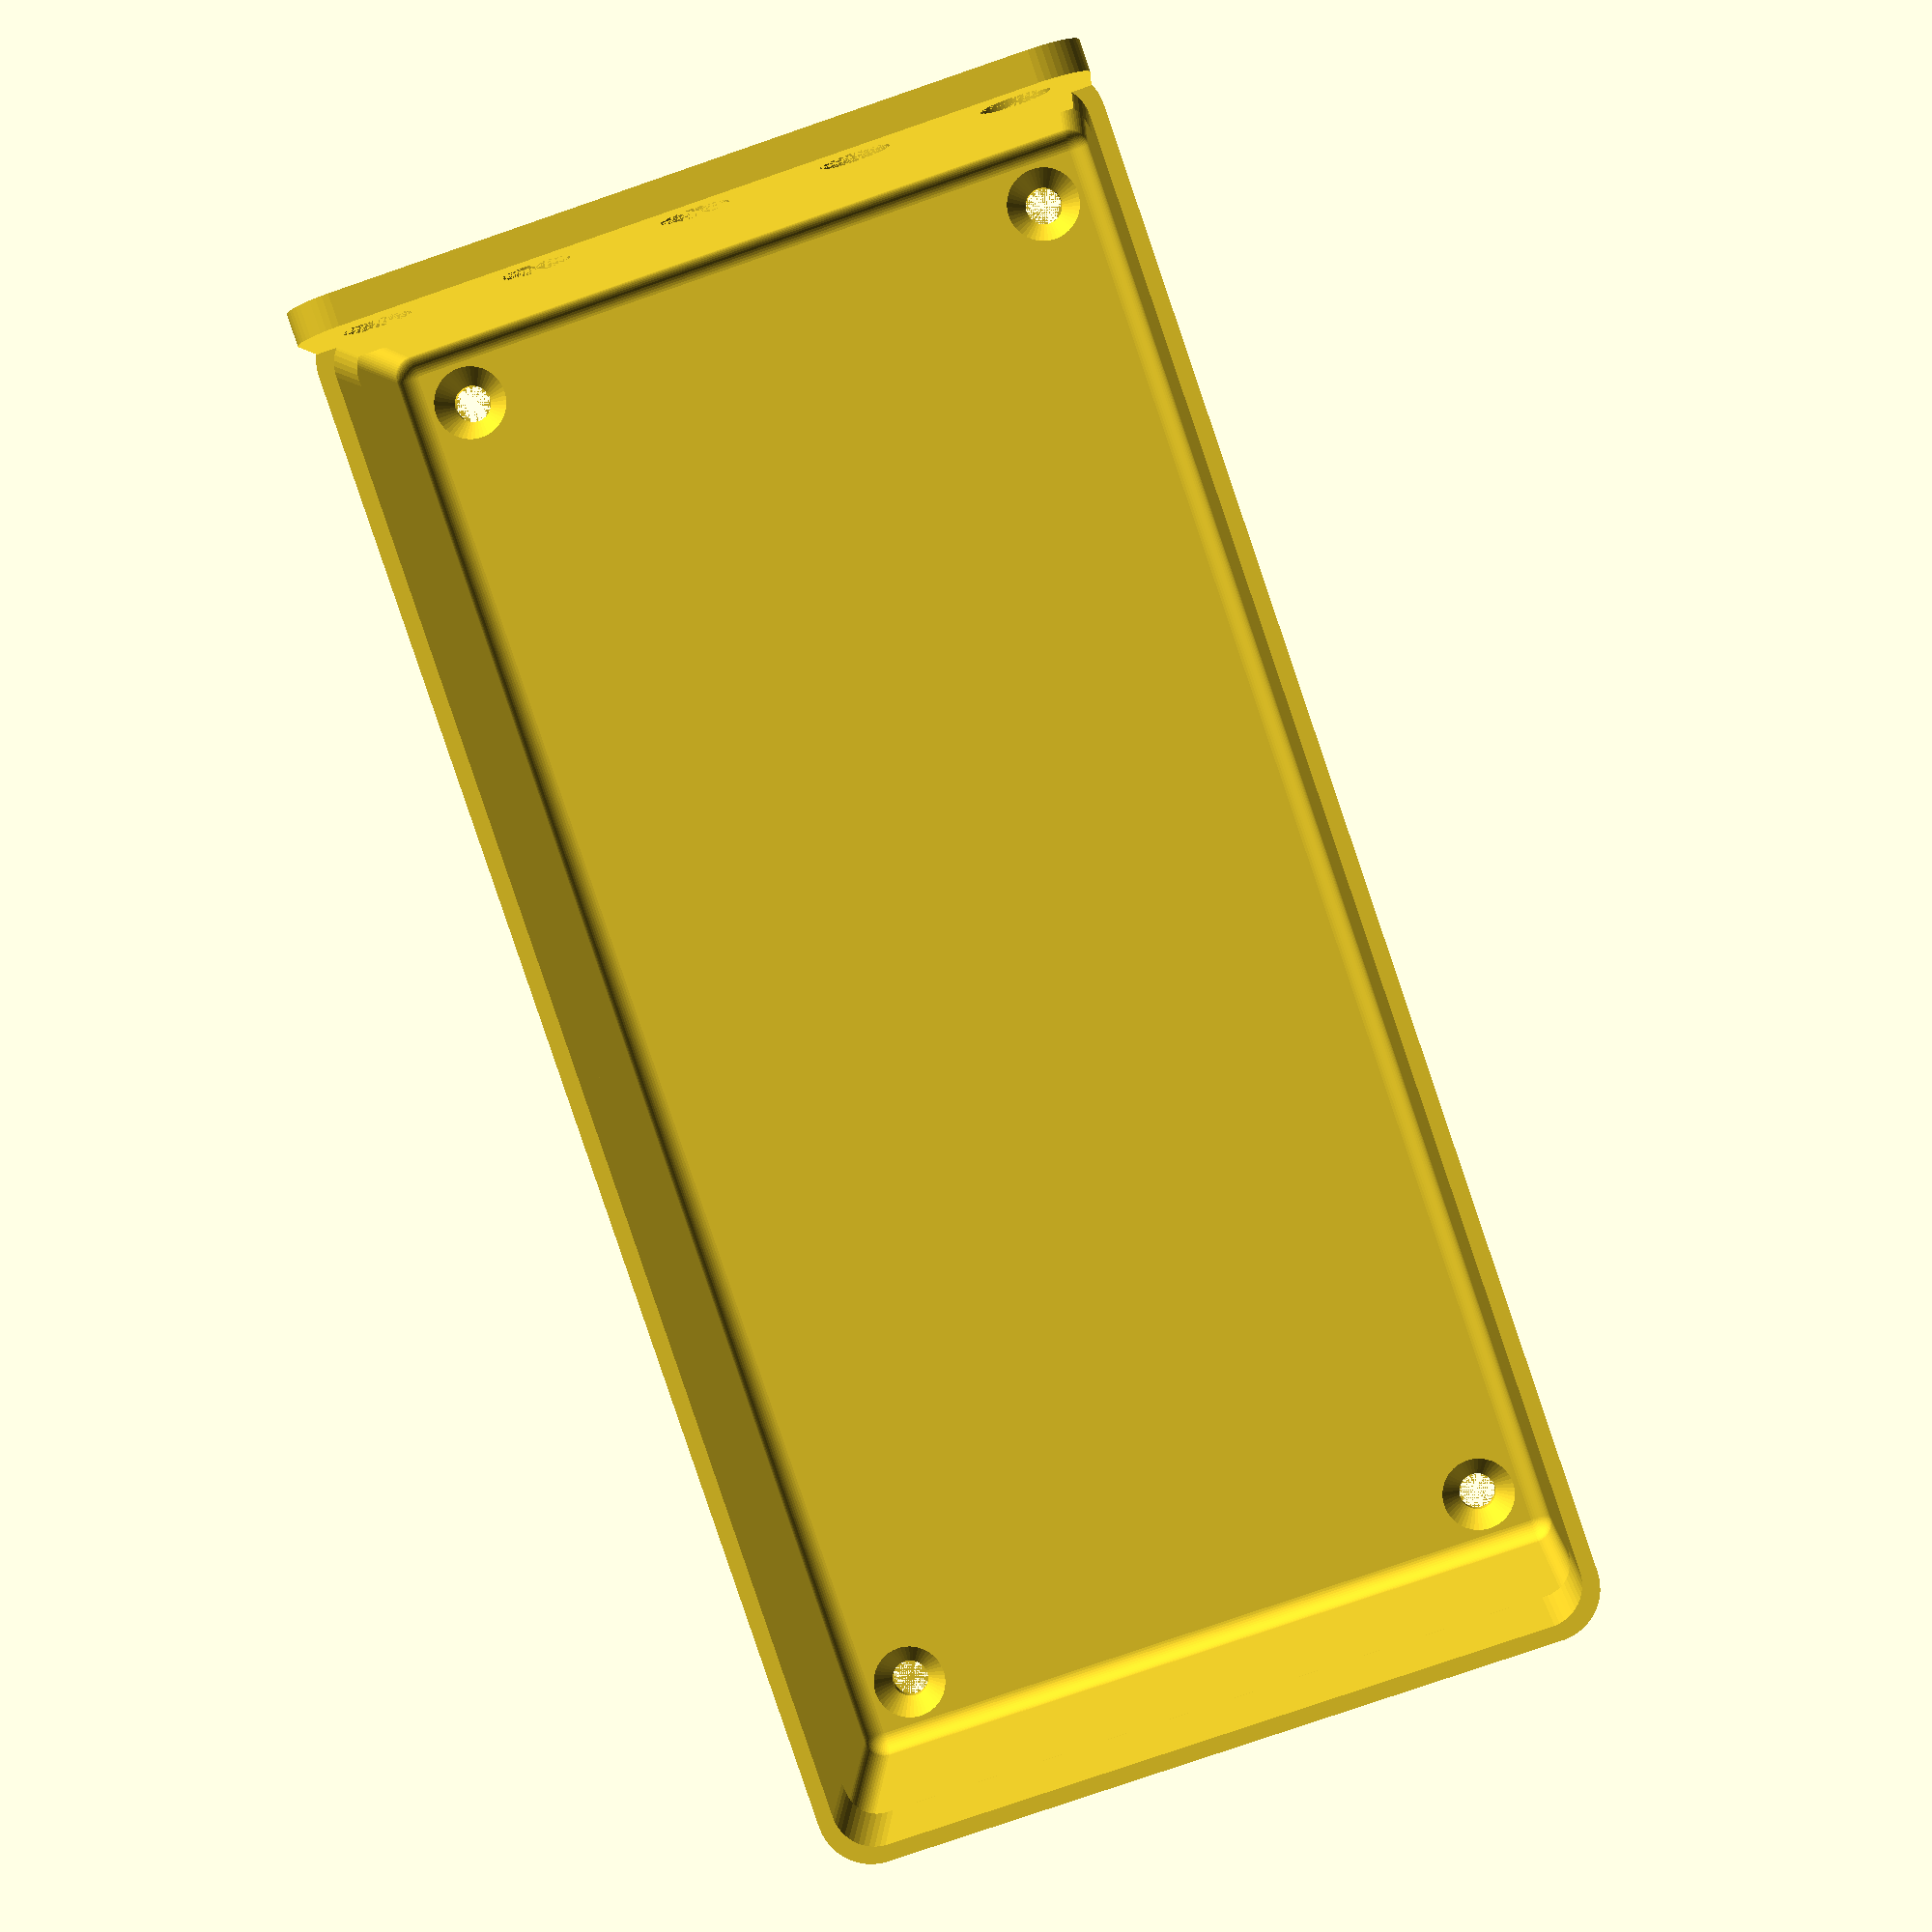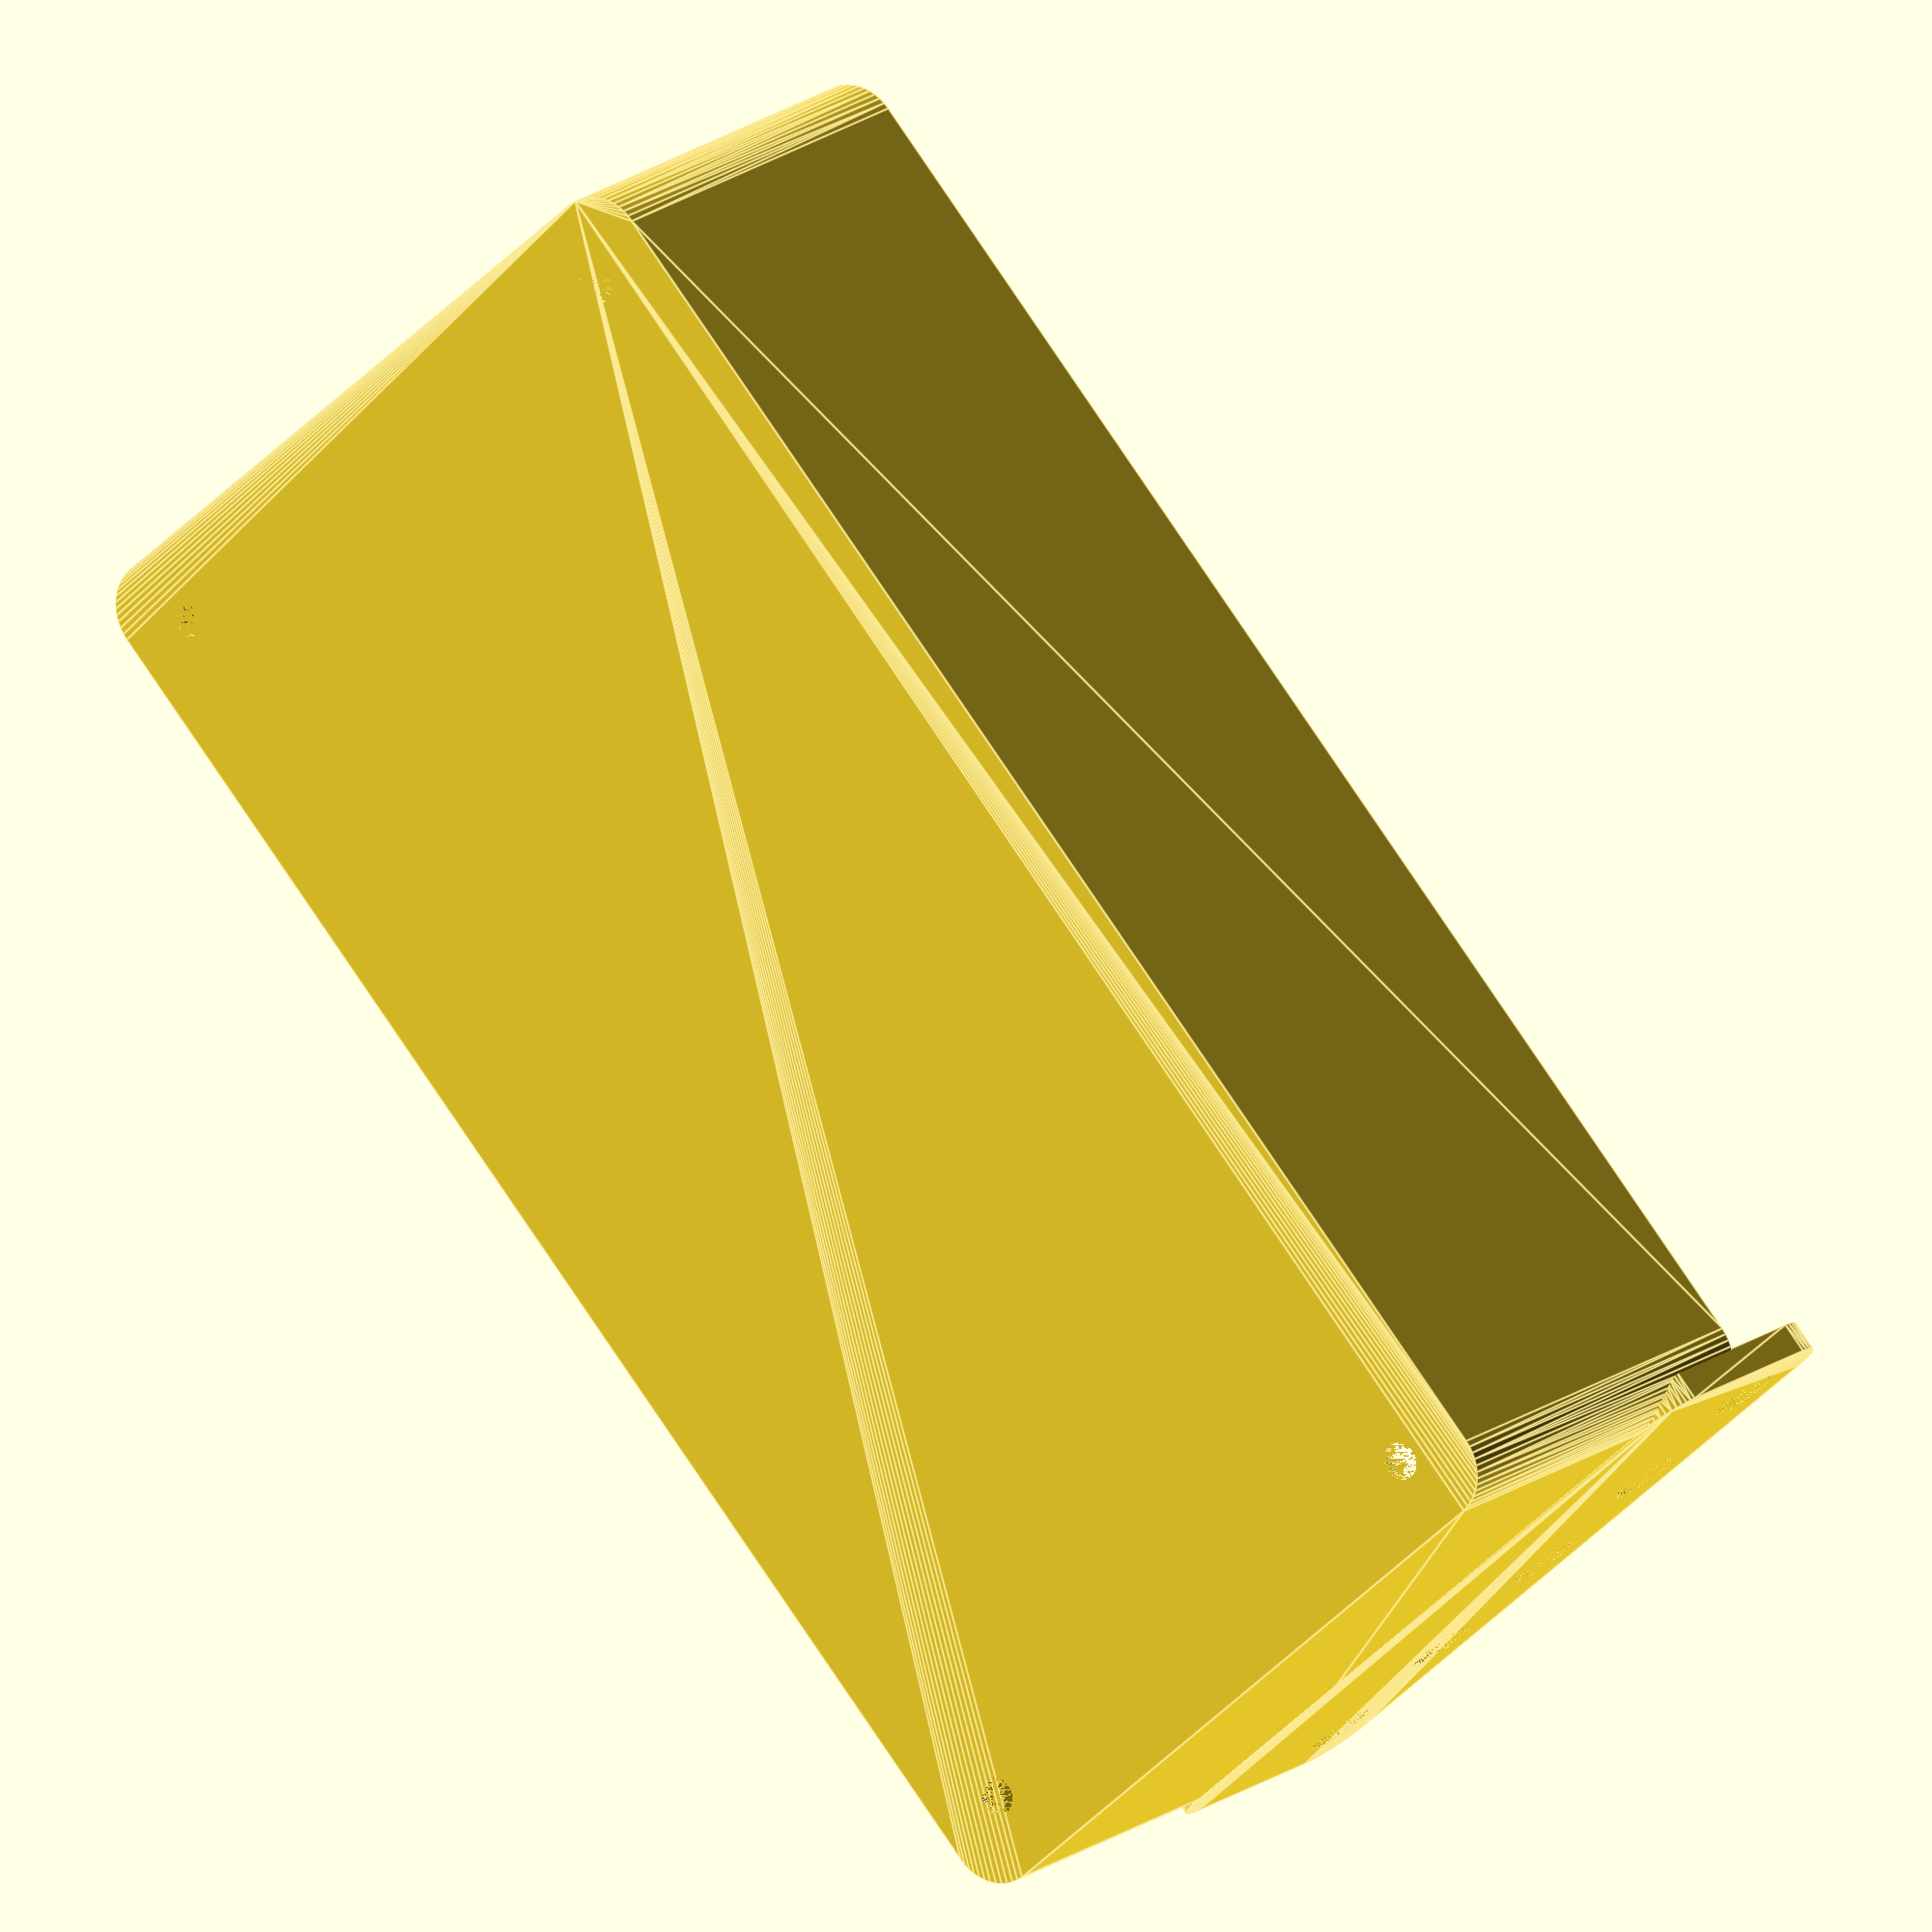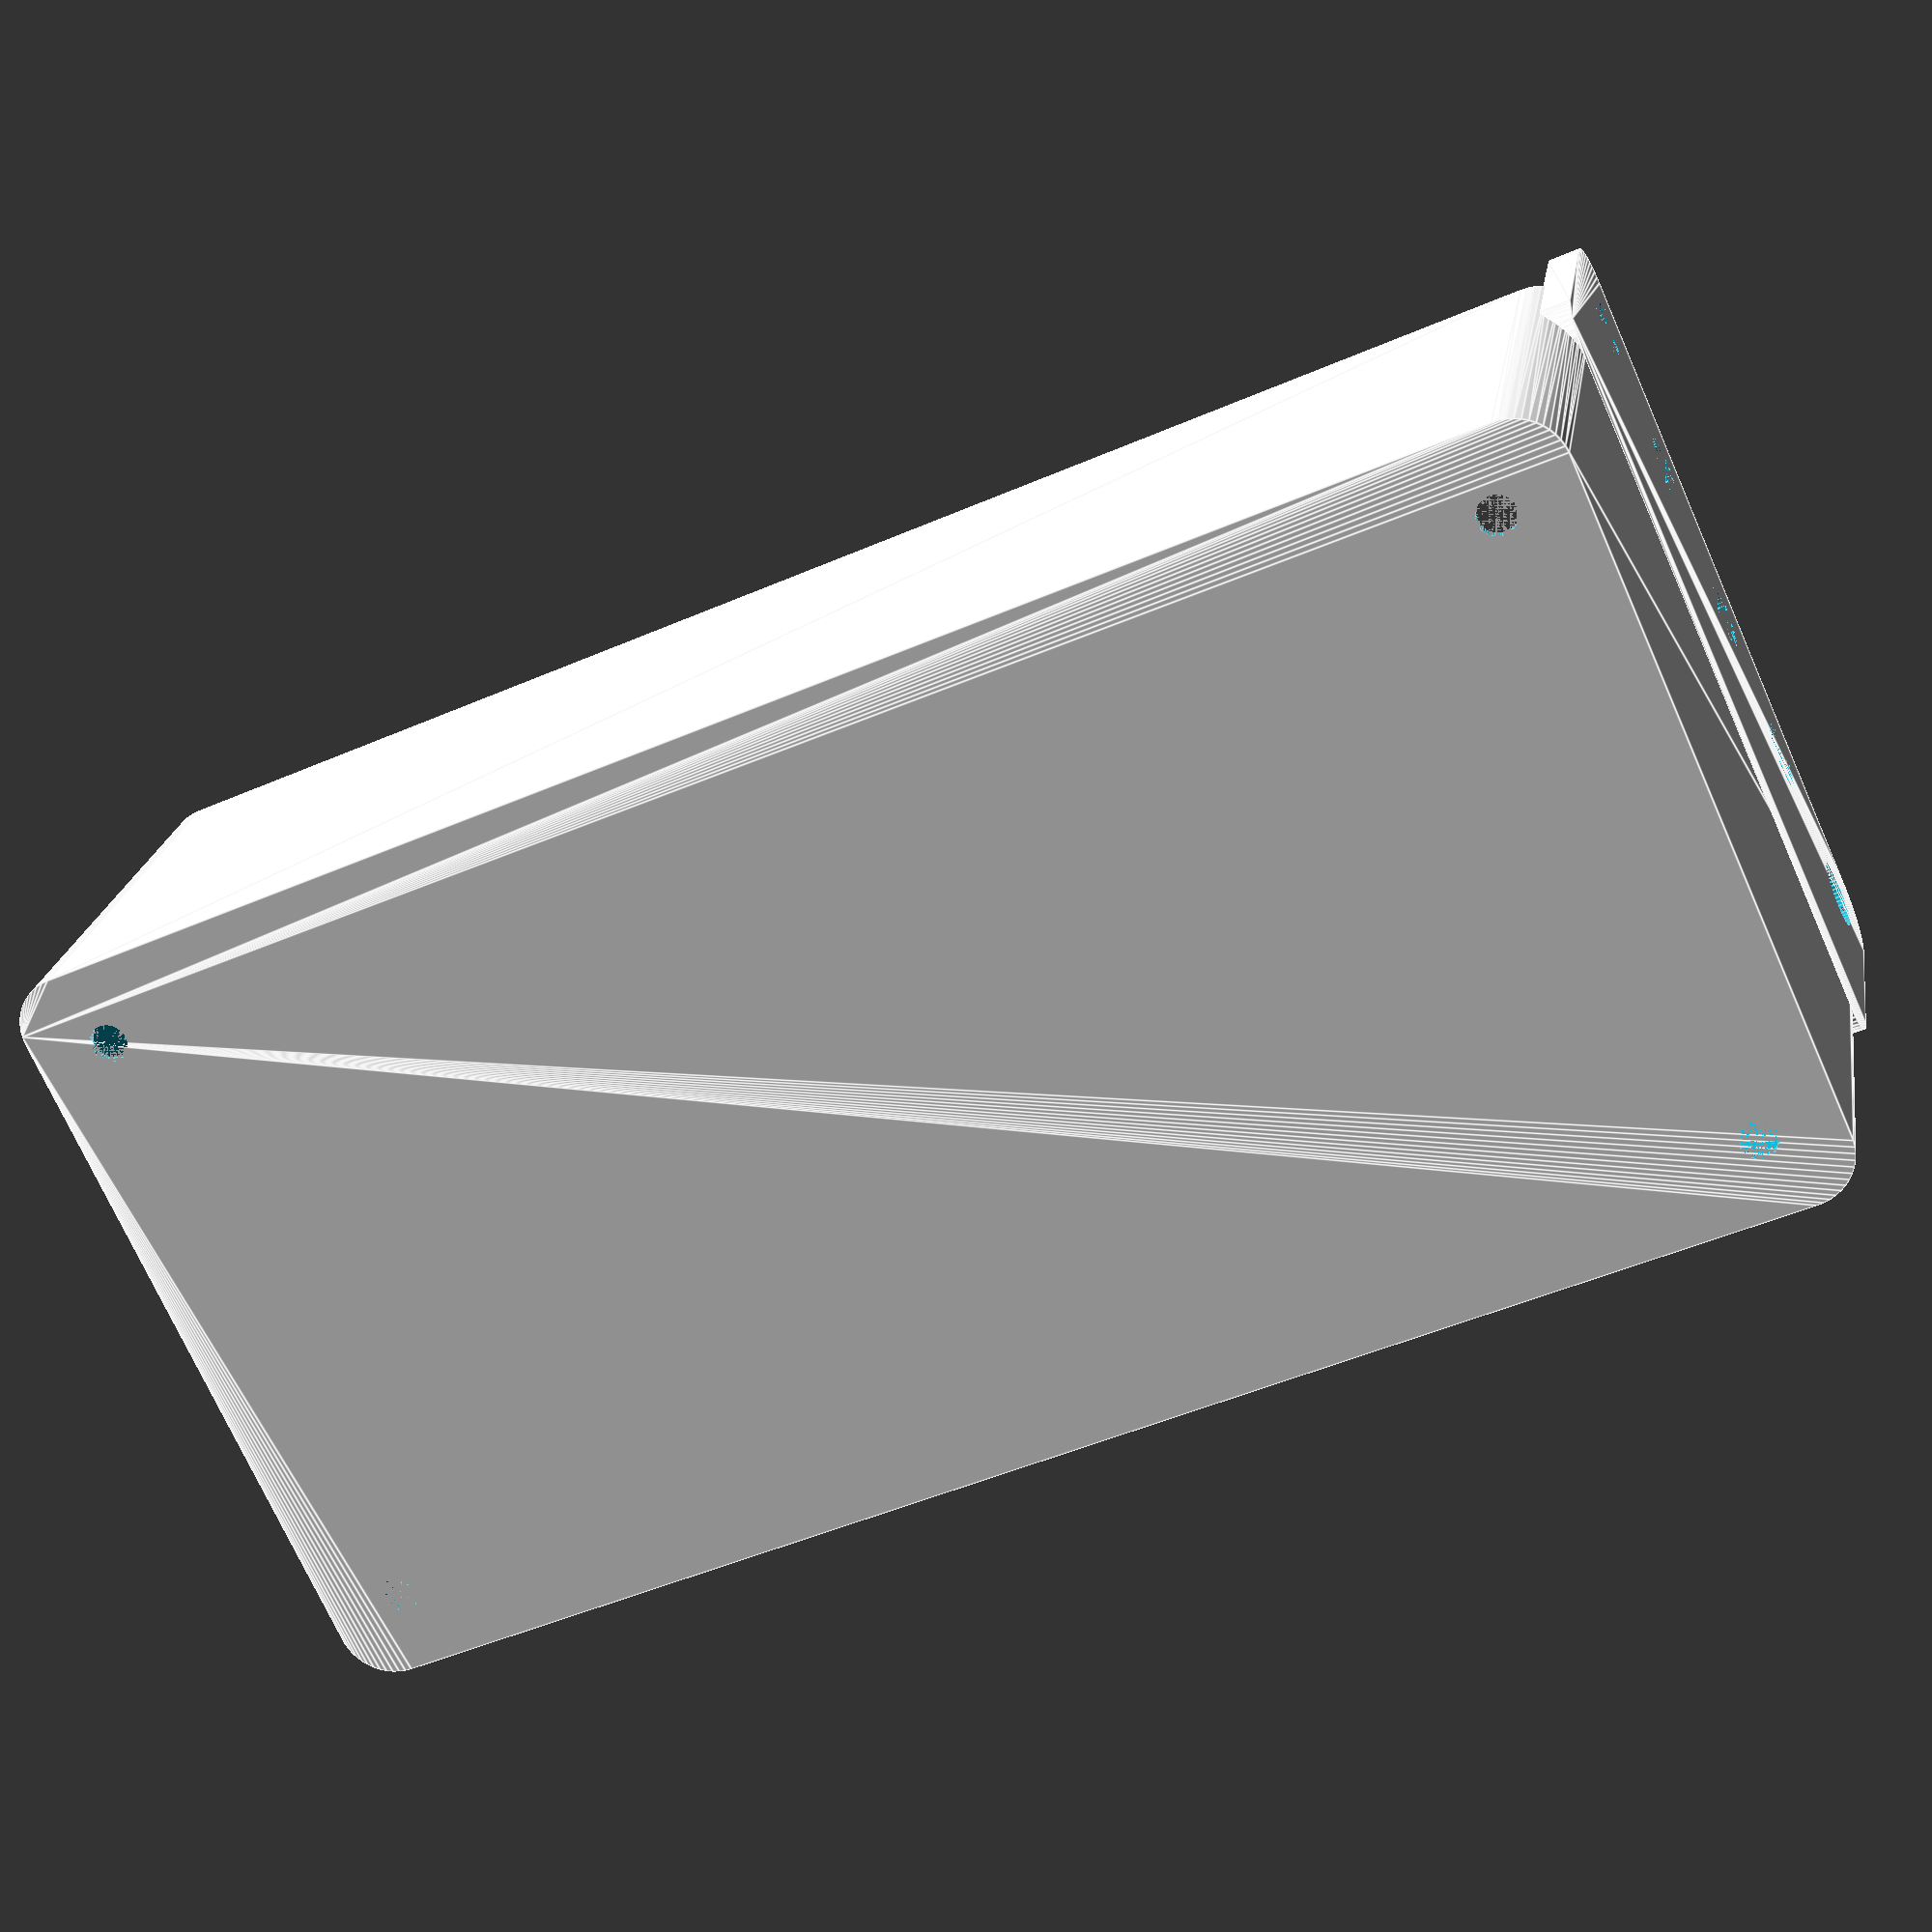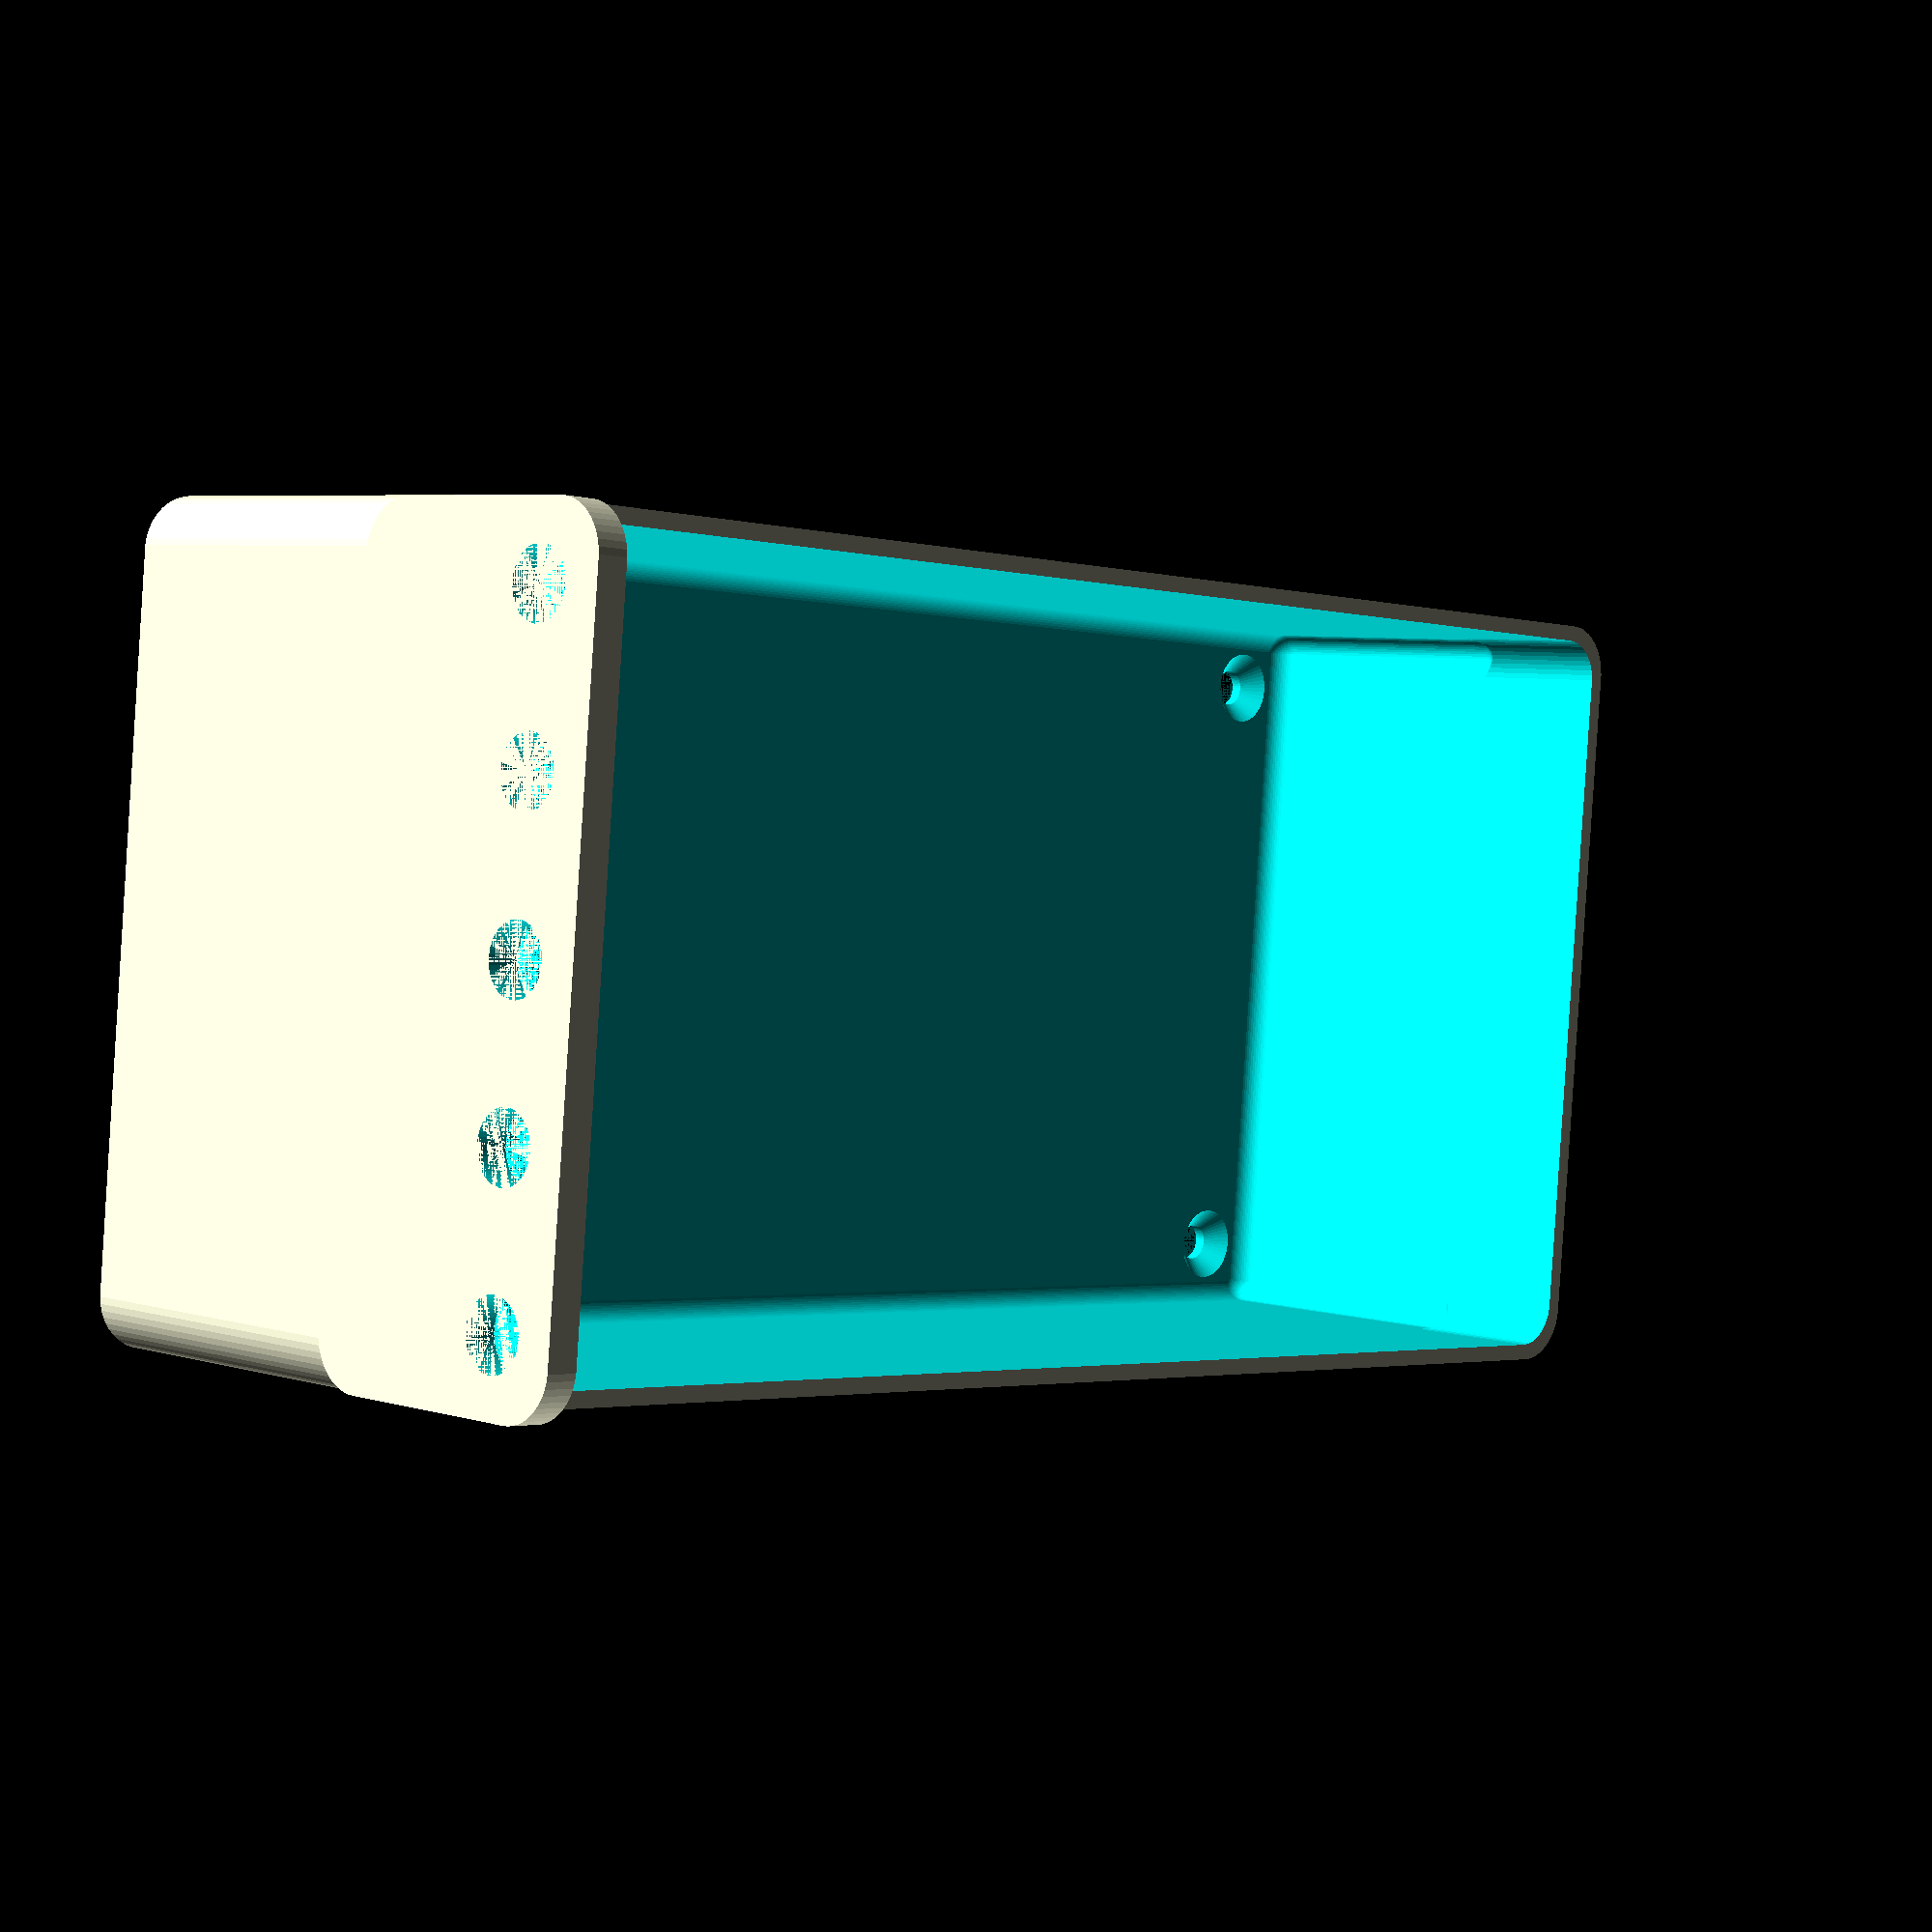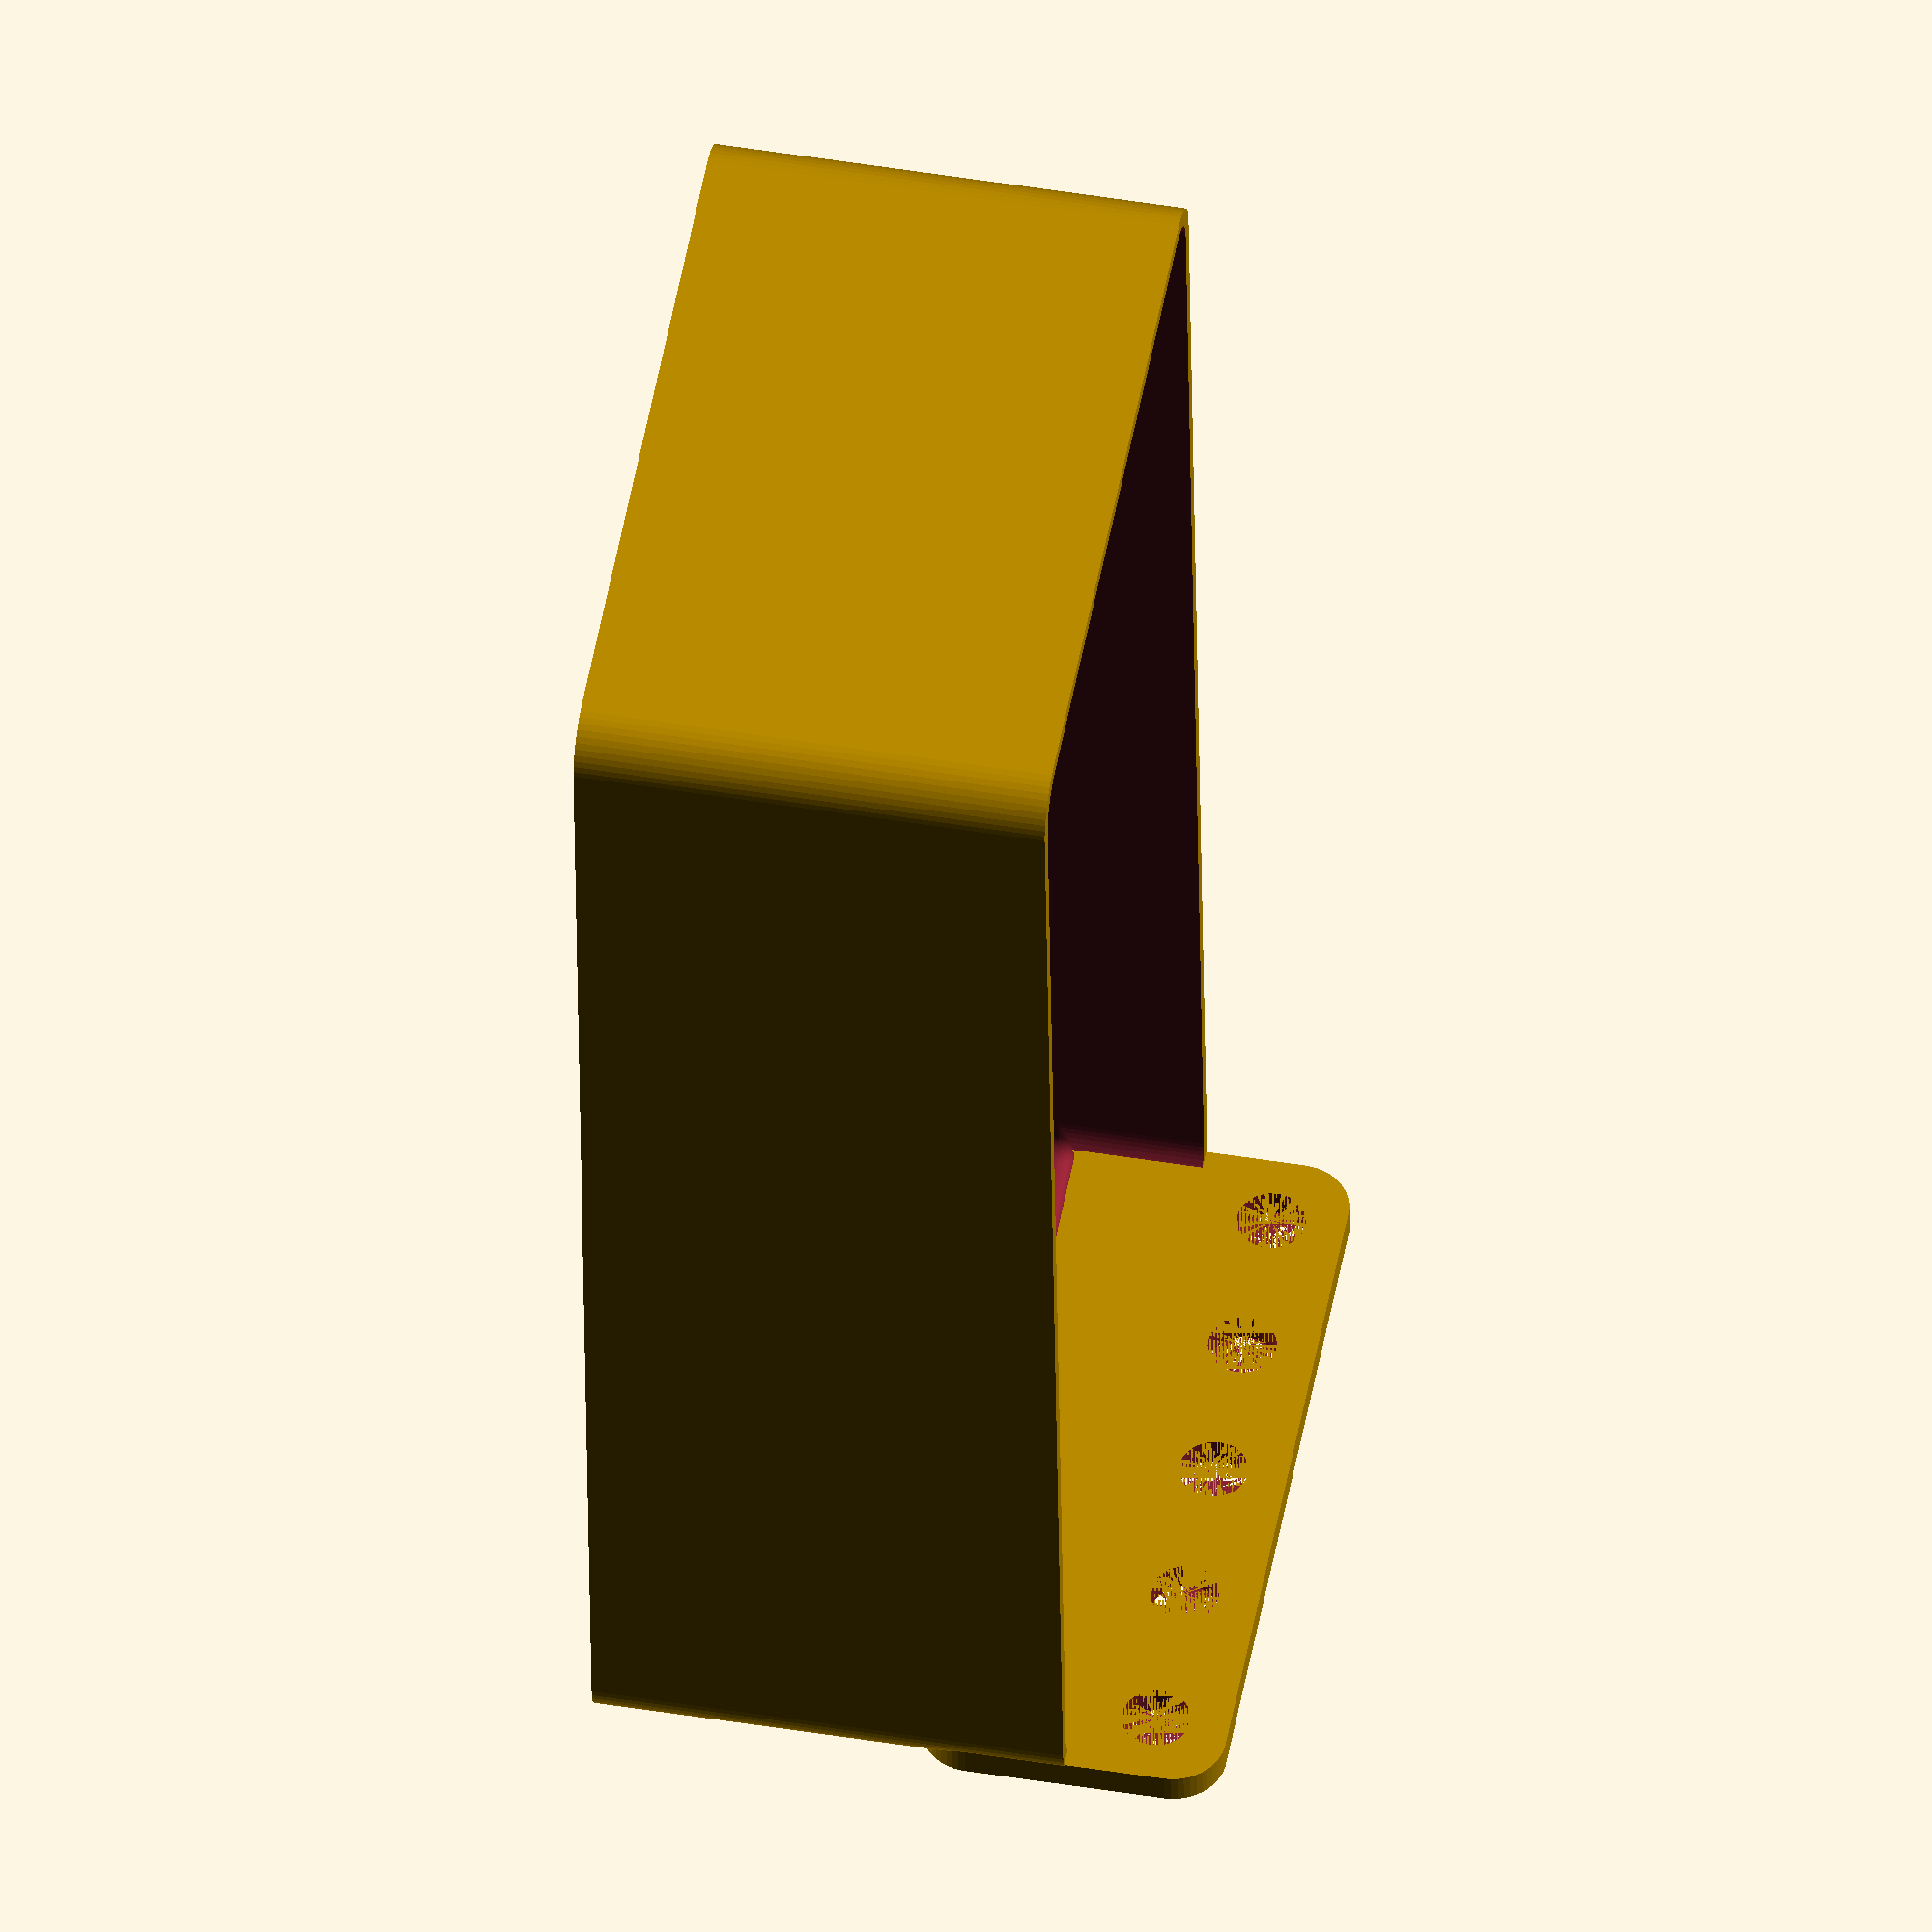
<openscad>
$fn = 50;


difference() {
	union() {
		difference() {
			union() {
				hull() {
					translate(v = [-32.5000000000, 70.0000000000, 0]) {
						cylinder(h = 45, r = 5);
					}
					translate(v = [32.5000000000, 70.0000000000, 0]) {
						cylinder(h = 45, r = 5);
					}
					translate(v = [-32.5000000000, -70.0000000000, 0]) {
						cylinder(h = 45, r = 5);
					}
					translate(v = [32.5000000000, -70.0000000000, 0]) {
						cylinder(h = 45, r = 5);
					}
				}
			}
			union() {
				translate(v = [-30.0000000000, -67.5000000000, 3]) {
					rotate(a = [0, 0, 0]) {
						difference() {
							union() {
								translate(v = [0, 0, -3.0000000000]) {
									cylinder(h = 3, r = 1.5000000000);
								}
								translate(v = [0, 0, -1.9000000000]) {
									cylinder(h = 1.9000000000, r1 = 1.8000000000, r2 = 3.6000000000);
								}
								cylinder(h = 250, r = 3.6000000000);
								translate(v = [0, 0, -3.0000000000]) {
									cylinder(h = 3, r = 1.8000000000);
								}
								translate(v = [0, 0, -3.0000000000]) {
									cylinder(h = 3, r = 1.5000000000);
								}
							}
							union();
						}
					}
				}
				translate(v = [30.0000000000, -67.5000000000, 3]) {
					rotate(a = [0, 0, 0]) {
						difference() {
							union() {
								translate(v = [0, 0, -3.0000000000]) {
									cylinder(h = 3, r = 1.5000000000);
								}
								translate(v = [0, 0, -1.9000000000]) {
									cylinder(h = 1.9000000000, r1 = 1.8000000000, r2 = 3.6000000000);
								}
								cylinder(h = 250, r = 3.6000000000);
								translate(v = [0, 0, -3.0000000000]) {
									cylinder(h = 3, r = 1.8000000000);
								}
								translate(v = [0, 0, -3.0000000000]) {
									cylinder(h = 3, r = 1.5000000000);
								}
							}
							union();
						}
					}
				}
				translate(v = [-30.0000000000, 67.5000000000, 3]) {
					rotate(a = [0, 0, 0]) {
						difference() {
							union() {
								translate(v = [0, 0, -3.0000000000]) {
									cylinder(h = 3, r = 1.5000000000);
								}
								translate(v = [0, 0, -1.9000000000]) {
									cylinder(h = 1.9000000000, r1 = 1.8000000000, r2 = 3.6000000000);
								}
								cylinder(h = 250, r = 3.6000000000);
								translate(v = [0, 0, -3.0000000000]) {
									cylinder(h = 3, r = 1.8000000000);
								}
								translate(v = [0, 0, -3.0000000000]) {
									cylinder(h = 3, r = 1.5000000000);
								}
							}
							union();
						}
					}
				}
				translate(v = [30.0000000000, 67.5000000000, 3]) {
					rotate(a = [0, 0, 0]) {
						difference() {
							union() {
								translate(v = [0, 0, -3.0000000000]) {
									cylinder(h = 3, r = 1.5000000000);
								}
								translate(v = [0, 0, -1.9000000000]) {
									cylinder(h = 1.9000000000, r1 = 1.8000000000, r2 = 3.6000000000);
								}
								cylinder(h = 250, r = 3.6000000000);
								translate(v = [0, 0, -3.0000000000]) {
									cylinder(h = 3, r = 1.8000000000);
								}
								translate(v = [0, 0, -3.0000000000]) {
									cylinder(h = 3, r = 1.5000000000);
								}
							}
							union();
						}
					}
				}
				translate(v = [0, 0, 2.9925000000]) {
					hull() {
						union() {
							translate(v = [-32.0000000000, 69.5000000000, 4]) {
								cylinder(h = 82, r = 4);
							}
							translate(v = [-32.0000000000, 69.5000000000, 4]) {
								sphere(r = 4);
							}
							translate(v = [-32.0000000000, 69.5000000000, 86]) {
								sphere(r = 4);
							}
						}
						union() {
							translate(v = [32.0000000000, 69.5000000000, 4]) {
								cylinder(h = 82, r = 4);
							}
							translate(v = [32.0000000000, 69.5000000000, 4]) {
								sphere(r = 4);
							}
							translate(v = [32.0000000000, 69.5000000000, 86]) {
								sphere(r = 4);
							}
						}
						union() {
							translate(v = [-32.0000000000, -69.5000000000, 4]) {
								cylinder(h = 82, r = 4);
							}
							translate(v = [-32.0000000000, -69.5000000000, 4]) {
								sphere(r = 4);
							}
							translate(v = [-32.0000000000, -69.5000000000, 86]) {
								sphere(r = 4);
							}
						}
						union() {
							translate(v = [32.0000000000, -69.5000000000, 4]) {
								cylinder(h = 82, r = 4);
							}
							translate(v = [32.0000000000, -69.5000000000, 4]) {
								sphere(r = 4);
							}
							translate(v = [32.0000000000, -69.5000000000, 86]) {
								sphere(r = 4);
							}
						}
					}
				}
			}
		}
		union() {
			translate(v = [0, 75.0000000000, 45]) {
				rotate(a = [90, 0, 0]) {
					hull() {
						translate(v = [-32.0000000000, 9.5000000000, 0]) {
							cylinder(h = 3, r = 5);
						}
						translate(v = [32.0000000000, 9.5000000000, 0]) {
							cylinder(h = 3, r = 5);
						}
						translate(v = [-32.0000000000, -9.5000000000, 0]) {
							cylinder(h = 3, r = 5);
						}
						translate(v = [32.0000000000, -9.5000000000, 0]) {
							cylinder(h = 3, r = 5);
						}
					}
				}
			}
		}
	}
	union() {
		translate(v = [0, 0, 2.9925000000]) {
			hull() {
				union() {
					translate(v = [-34.0000000000, 71.5000000000, 2]) {
						cylinder(h = 26, r = 2);
					}
					translate(v = [-34.0000000000, 71.5000000000, 2]) {
						sphere(r = 2);
					}
					translate(v = [-34.0000000000, 71.5000000000, 28]) {
						sphere(r = 2);
					}
				}
				union() {
					translate(v = [34.0000000000, 71.5000000000, 2]) {
						cylinder(h = 26, r = 2);
					}
					translate(v = [34.0000000000, 71.5000000000, 2]) {
						sphere(r = 2);
					}
					translate(v = [34.0000000000, 71.5000000000, 28]) {
						sphere(r = 2);
					}
				}
				union() {
					translate(v = [-34.0000000000, -71.5000000000, 2]) {
						cylinder(h = 26, r = 2);
					}
					translate(v = [-34.0000000000, -71.5000000000, 2]) {
						sphere(r = 2);
					}
					translate(v = [-34.0000000000, -71.5000000000, 28]) {
						sphere(r = 2);
					}
				}
				union() {
					translate(v = [34.0000000000, -71.5000000000, 2]) {
						cylinder(h = 26, r = 2);
					}
					translate(v = [34.0000000000, -71.5000000000, 2]) {
						sphere(r = 2);
					}
					translate(v = [34.0000000000, -71.5000000000, 28]) {
						sphere(r = 2);
					}
				}
			}
		}
		translate(v = [-30.0000000000, 75.0000000000, 52.5000000000]) {
			rotate(a = [90, 0, 0]) {
				cylinder(h = 3, r = 3.2500000000);
			}
		}
		translate(v = [-15.0000000000, 75.0000000000, 52.5000000000]) {
			rotate(a = [90, 0, 0]) {
				cylinder(h = 3, r = 3.2500000000);
			}
		}
		translate(v = [0.0000000000, 75.0000000000, 52.5000000000]) {
			rotate(a = [90, 0, 0]) {
				cylinder(h = 3, r = 3.2500000000);
			}
		}
		translate(v = [15.0000000000, 75.0000000000, 52.5000000000]) {
			rotate(a = [90, 0, 0]) {
				cylinder(h = 3, r = 3.2500000000);
			}
		}
		translate(v = [30.0000000000, 75.0000000000, 52.5000000000]) {
			rotate(a = [90, 0, 0]) {
				cylinder(h = 3, r = 3.2500000000);
			}
		}
		translate(v = [30.0000000000, 75.0000000000, 52.5000000000]) {
			rotate(a = [90, 0, 0]) {
				cylinder(h = 3, r = 3.2500000000);
			}
		}
	}
}
</openscad>
<views>
elev=356.6 azim=341.2 roll=2.1 proj=p view=wireframe
elev=343.8 azim=221.5 roll=212.4 proj=o view=edges
elev=338.0 azim=294.3 roll=189.1 proj=p view=edges
elev=174.7 azim=95.3 roll=225.7 proj=p view=solid
elev=131.7 azim=356.1 roll=259.6 proj=o view=solid
</views>
